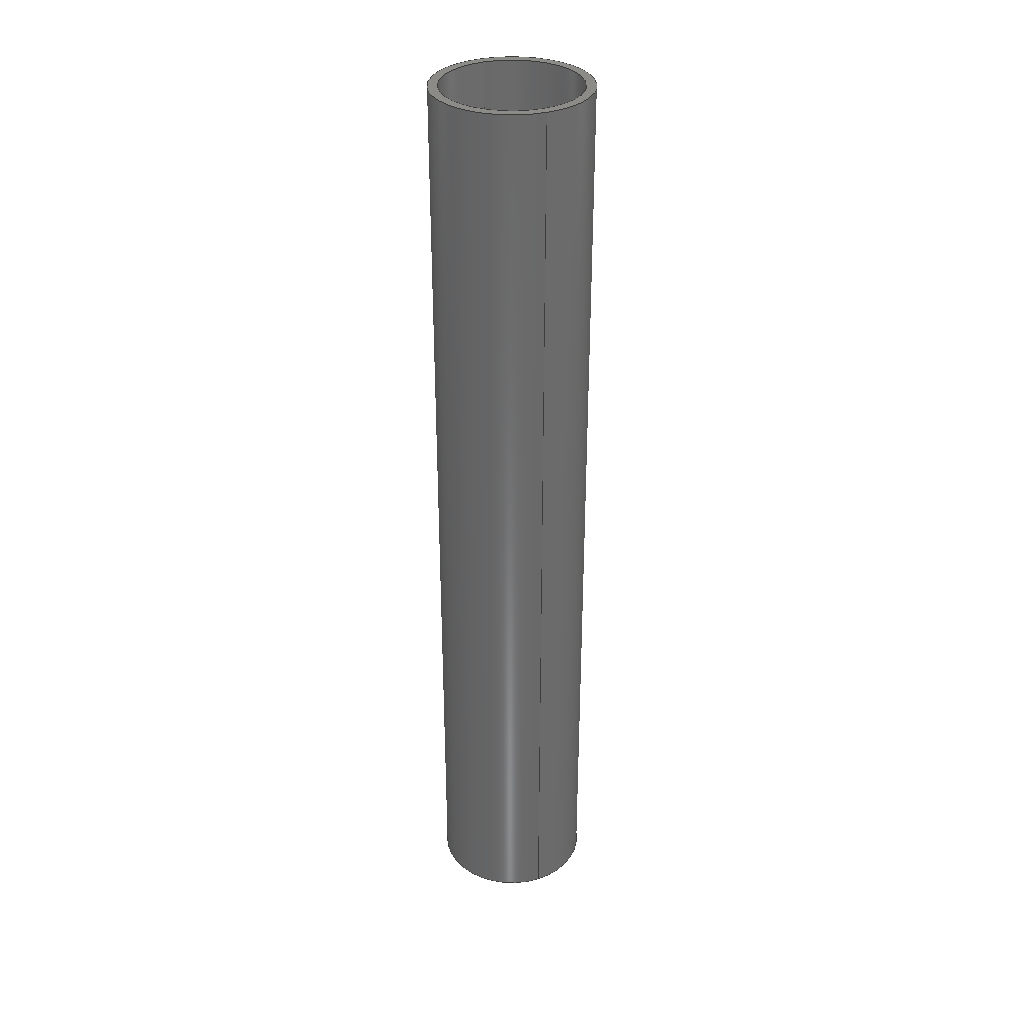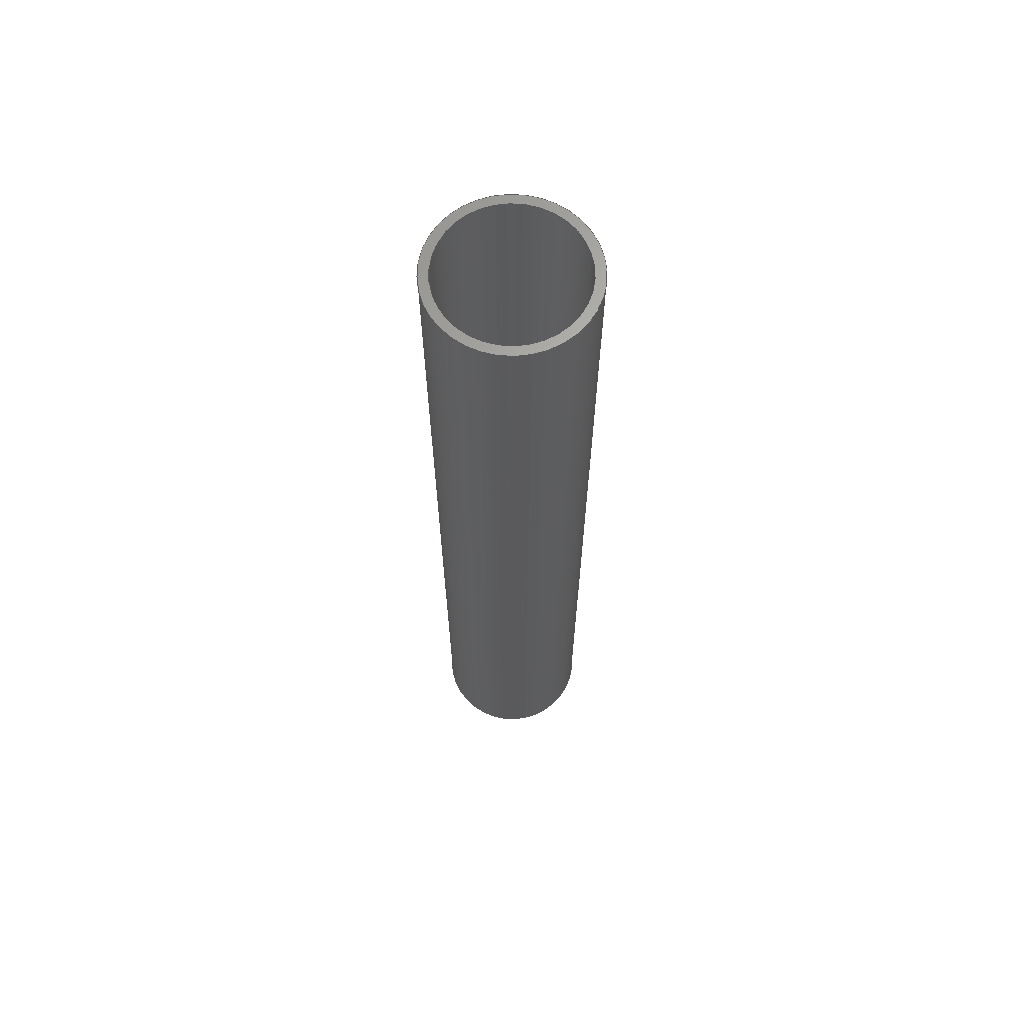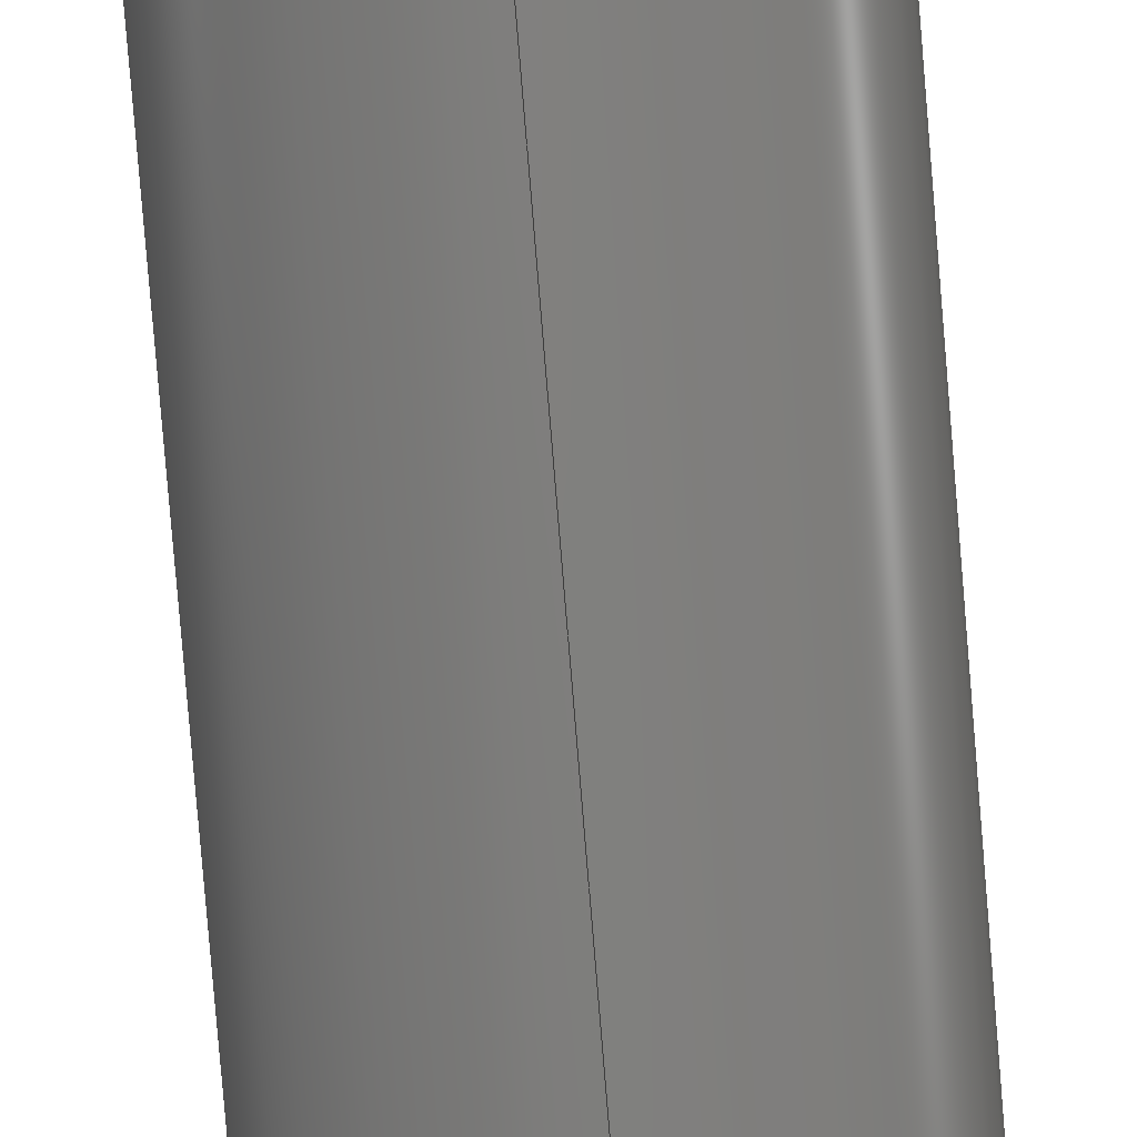
<metadata>
{"format":"step","ext":"step","renderer":"f3d","projection":"perspective","resolution":1024,"background":"white","views":[{"elev":33.1,"azim":156.9,"up":"+Y"},{"elev":65.3,"azim":-11.9,"up":"+Y"},{"elev":-79.6,"azim":-175.3,"up":"+Z"}]}
</metadata>
<code>
ISO-10303-21;
DATA;
#1 = SECURITY_CLASSIFICATION ( '', '', #135 ) ;
#2 = ORIENTED_EDGE ( 'NONE', *, *, #241, .F. ) ;
#3 = PERSON_AND_ORGANIZATION ( #75, #228 ) ;
#4 = CC_DESIGN_PERSON_AND_ORGANIZATION_ASSIGNMENT ( #78, #133, ( #27 ) ) ;
#5 = DATE_AND_TIME ( #6, #42 ) ;
#6 = CALENDAR_DATE ( 2014, 23, 7 ) ;
#7 = CC_DESIGN_PERSON_AND_ORGANIZATION_ASSIGNMENT ( #85, #131, ( #27 ) ) ;
#8 = ORIENTED_EDGE ( 'NONE', *, *, #249, .T. ) ;
#9 = CIRCLE ( 'NONE', #183, 0.4999 ) ;
#10 = CARTESIAN_POINT ( 'NONE',  ( 0, 0, 0 ) ) ;
#11 = DIRECTION ( 'NONE',  ( 0, 0, -1 ) ) ;
#12 = DIRECTION ( 'NONE',  ( 0, 1, 0 ) ) ;
#13 = CYLINDRICAL_SURFACE ( 'NONE', #139, 0.4999 ) ;
#14 = CC_DESIGN_APPROVAL ( #24, ( #27 ) ) ;
#15 = APPROVAL_PERSON_ORGANIZATION ( #157, #24, #214 ) ;
#16 = PLANE ( 'NONE',  #181 ) ;
#17 = CIRCLE ( 'NONE', #159, 0.4399 ) ;
#18 =( LENGTH_UNIT ( ) NAMED_UNIT ( * ) SI_UNIT ( $, .METRE. ) );
#19 = CARTESIAN_POINT ( 'NONE',  ( 0, 0, 0 ) ) ;
#20 = DIRECTION ( 'NONE',  ( -0, -1, -0 ) ) ;
#21 = FACE_OUTER_BOUND ( 'NONE', #207, .T. ) ;
#22 = DATE_TIME_ROLE ( 'classification_date' ) ;
#23 = UNCERTAINTY_MEASURE_WITH_UNIT (LENGTH_MEASURE( 1e-05 ), #93, 'distance_accuracy_value', 'NONE');
#24 = APPROVAL ( #177, 'UNSPECIFIED' ) ;
#25 = SHAPE_DEFINITION_REPRESENTATION ( #127, #156 ) ;
#26 = DIRECTION ( 'NONE',  ( 0, 0, 1 ) ) ;
#27 = PRODUCT_DEFINITION_FORMATION_WITH_SPECIFIED_SOURCE ( 'ANY', '', #117, .NOT_KNOWN. ) ;
#28 = VERTEX_POINT ( 'NONE', #70 ) ;
#29 = CIRCLE ( 'NONE', #175, 0.4999 ) ;
#30 = DIRECTION ( 'NONE',  ( 0, -0, 1 ) ) ;
#31 = CARTESIAN_POINT ( 'NONE',  ( 0, 6, -0.4399 ) ) ;
#32 = CYLINDRICAL_SURFACE ( 'NONE', #170, 0.4999 ) ;
#33 = CC_DESIGN_DATE_AND_TIME_ASSIGNMENT ( #141, #176, ( #50 ) ) ;
#34 = PERSON_AND_ORGANIZATION_ROLE ( 'classification_officer' ) ;
#35 = APPLICATION_CONTEXT ( 'configuration controlled 3d designs of mechanical parts and assemblies' ) ;
#36 = CC_DESIGN_PERSON_AND_ORGANIZATION_ASSIGNMENT ( #77, #229, ( #50 ) ) ;
#37 =( NAMED_UNIT ( * ) PLANE_ANGLE_UNIT ( ) SI_UNIT ( $, .RADIAN. ) );
#38 = ADVANCED_FACE ( 'NONE', ( #74, #69 ), #16, .T. ) ;
#39 = LINE ( 'NONE', #191, #54 ) ;
#40 = MECHANICAL_CONTEXT ( 'NONE', #35, 'mechanical' ) ;
#41 = CC_DESIGN_APPROVAL ( #44, ( #50 ) ) ;
#42 = LOCAL_TIME ( 14, 52, 59, #58 ) ;
#43 = LINE ( 'NONE', #68, #174 ) ;
#44 = APPROVAL ( #195, 'UNSPECIFIED' ) ;
#45 = CARTESIAN_POINT ( 'NONE',  ( 0, 6, 0 ) ) ;
#46 = ORIENTED_EDGE ( 'NONE', *, *, #196, .T. ) ;
#47 = FACE_OUTER_BOUND ( 'NONE', #106, .T. ) ;
#48 = DIRECTION ( 'NONE',  ( 0, 0, 1 ) ) ;
#49 = CARTESIAN_POINT ( 'NONE',  ( 0, 6, 0 ) ) ;
#50 = PRODUCT_DEFINITION ( 'UNKNOWN', '', #27, #179 ) ;
#51 = CARTESIAN_POINT ( 'NONE',  ( 0, 6, 0 ) ) ;
#52 = DIRECTION ( 'NONE',  ( 0, 0, 1 ) ) ;
#53 = LOCAL_TIME ( 14, 52, 59, #64 ) ;
#54 = VECTOR ( 'NONE', #187, 39.37 ) ;
#55 = PERSON_AND_ORGANIZATION ( #75, #228 ) ;
#56 = COORDINATED_UNIVERSAL_TIME_OFFSET ( 6, 0, .BEHIND. ) ;
#57 = CC_DESIGN_PERSON_AND_ORGANIZATION_ASSIGNMENT ( #55, #250, ( #117 ) ) ;
#58 = COORDINATED_UNIVERSAL_TIME_OFFSET ( 6, 0, .BEHIND. ) ;
#59 = DIRECTION ( 'NONE',  ( -0, -1, -0 ) ) ;
#60 = ORIENTED_EDGE ( 'NONE', *, *, #219, .F. ) ;
#61 = AXIS2_PLACEMENT_3D ( 'NONE', #19, #251, #71 ) ;
#62 = FACE_OUTER_BOUND ( 'NONE', #233, .T. ) ;
#63 = MANIFOLD_SOLID_BREP ( 'Boss-Extrude1', #226 ) ;
#64 = COORDINATED_UNIVERSAL_TIME_OFFSET ( 6, 0, .BEHIND. ) ;
#65 = DIRECTION ( 'NONE',  ( 0, 1, 0 ) ) ;
#66 = CARTESIAN_POINT ( 'NONE',  ( 0, 0, 0 ) ) ;
#67 = AXIS2_PLACEMENT_3D ( 'NONE', #45, #59, #246 ) ;
#68 = CARTESIAN_POINT ( 'NONE',  ( 0, 6, -0.4999 ) ) ;
#69 = FACE_BOUND ( 'NONE', #115, .T. ) ;
#70 = CARTESIAN_POINT ( 'NONE',  ( 0, 0, -0.4399 ) ) ;
#71 = DIRECTION ( 'NONE',  ( 1, 0, 0 ) ) ;
#72 = FACE_OUTER_BOUND ( 'NONE', #97, .T. ) ;
#73 = PERSON_AND_ORGANIZATION ( #75, #228 ) ;
#74 = FACE_OUTER_BOUND ( 'NONE', #132, .T. ) ;
#75 = PERSON ( 'UNSPECIFIED', 'UNSPECIFIED', 'UNSPECIFIED', ('UNSPECIFIED'), ('UNSPECIFIED'), ('UNSPECIFIED') ) ;
#76 = DIRECTION ( 'NONE',  ( 0, 1, 0 ) ) ;
#77 = PERSON_AND_ORGANIZATION ( #75, #228 ) ;
#78 = PERSON_AND_ORGANIZATION ( #75, #228 ) ;
#79 = DIRECTION ( 'NONE',  ( 0, 0, 1 ) ) ;
#80 = ORIENTED_EDGE ( 'NONE', *, *, #241, .T. ) ;
#81 = DIRECTION ( 'NONE',  ( 0, 1, 0 ) ) ;
#82 = CIRCLE ( 'NONE', #130, 0.4999 ) ;
#83 = DIRECTION ( 'NONE',  ( 0, 1, 0 ) ) ;
#84 = CARTESIAN_POINT ( 'NONE',  ( 0, 6, 0 ) ) ;
#85 = PERSON_AND_ORGANIZATION ( #75, #228 ) ;
#86 = APPROVAL_STATUS ( 'not_yet_approved' ) ;
#87 = ORIENTED_EDGE ( 'NONE', *, *, #212, .F. ) ;
#88 = ORIENTED_EDGE ( 'NONE', *, *, #230, .F. ) ;
#89 = FACE_BOUND ( 'NONE', #96, .T. ) ;
#90 = CALENDAR_DATE ( 2014, 23, 7 ) ;
#91 = APPLICATION_PROTOCOL_DEFINITION ( 'international standard', 'config_control_design', 1994, #35 ) ;
#92 = ORIENTED_EDGE ( 'NONE', *, *, #212, .T. ) ;
#93 =( CONVERSION_BASED_UNIT ( 'INCH', #203 ) LENGTH_UNIT ( ) NAMED_UNIT ( #120 ) );
#94 = LOCAL_TIME ( 14, 52, 59, #112 ) ;
#95 = ORIENTED_EDGE ( 'NONE', *, *, #190, .T. ) ;
#96 = EDGE_LOOP ( 'NONE', ( #153, #100 ) ) ;
#97 = EDGE_LOOP ( 'NONE', ( #167, #46, #198, #236 ) ) ;
#98 = CARTESIAN_POINT ( 'NONE',  ( 0, 0, 0 ) ) ;
#99 = PLANE ( 'NONE',  #109 ) ;
#100 = ORIENTED_EDGE ( 'NONE', *, *, #235, .T. ) ;
#101 = APPROVAL_DATE_TIME ( #108, #24 ) ;
#102 = DIRECTION ( 'NONE',  ( 0, 0, -1 ) ) ;
#103 = ORIENTED_EDGE ( 'NONE', *, *, #230, .T. ) ;
#104 = CC_DESIGN_PERSON_AND_ORGANIZATION_ASSIGNMENT ( #73, #34, ( #1 ) ) ;
#105 = CARTESIAN_POINT ( 'NONE',  ( 0, 6, -0.4399 ) ) ;
#106 = EDGE_LOOP ( 'NONE', ( #88, #216, #92, #162 ) ) ;
#107 = DIRECTION ( 'NONE',  ( 0, 0, -1 ) ) ;
#108 = DATE_AND_TIME ( #137, #160 ) ;
#109 = AXIS2_PLACEMENT_3D ( 'NONE', #10, #76, #225 ) ;
#110 =( GEOMETRIC_REPRESENTATION_CONTEXT ( 3 ) GLOBAL_UNCERTAINTY_ASSIGNED_CONTEXT ( ( #23 ) ) GLOBAL_UNIT_ASSIGNED_CONTEXT ( ( #93, #37, #208 ) ) REPRESENTATION_CONTEXT ( 'NONE', 'WORKASPACE' ) );
#111 = ADVANCED_FACE ( 'NONE', ( #47 ), #32, .T. ) ;
#112 = COORDINATED_UNIVERSAL_TIME_OFFSET ( 6, 0, .BEHIND. ) ;
#113 = VECTOR ( 'NONE', #20, 39.37 ) ;
#114 = AXIS2_PLACEMENT_3D ( 'NONE', #66, #65, #48 ) ;
#115 = EDGE_LOOP ( 'NONE', ( #60, #2 ) ) ;
#116 = AXIS2_PLACEMENT_3D ( 'NONE', #204, #186, #184 ) ;
#117 = PRODUCT ( '635142', '635142', '', ( #40 ) ) ;
#118 = CARTESIAN_POINT ( 'NONE',  ( 0, 0, -0.4999 ) ) ;
#119 = DIRECTION ( 'NONE',  ( -0, -1, -0 ) ) ;
#120 = DIMENSIONAL_EXPONENTS ( 1, 0, 0, 0, 0, 0, 0 ) ;
#121 = CARTESIAN_POINT ( 'NONE',  ( 0, 6, 0 ) ) ;
#122 = CARTESIAN_POINT ( 'NONE',  ( 0, 6, 0 ) ) ;
#123 = AXIS2_PLACEMENT_3D ( 'NONE', #201, #237, #26 ) ;
#124 = CARTESIAN_POINT ( 'NONE',  ( 0, 6, 0 ) ) ;
#125 = CARTESIAN_POINT ( 'NONE',  ( 0, 6, 0 ) ) ;
#126 = CARTESIAN_POINT ( 'NONE',  ( 5.387e-17, 0, 0.4399 ) ) ;
#127 = PRODUCT_DEFINITION_SHAPE ( 'NONE', 'NONE',  #50 ) ;
#128 = DIRECTION ( 'NONE',  ( -0, -1, -0 ) ) ;
#129 = CALENDAR_DATE ( 2014, 23, 7 ) ;
#130 = AXIS2_PLACEMENT_3D ( 'NONE', #98, #81, #79 ) ;
#131 = PERSON_AND_ORGANIZATION_ROLE ( 'creator' ) ;
#132 = EDGE_LOOP ( 'NONE', ( #95, #193 ) ) ;
#133 = PERSON_AND_ORGANIZATION_ROLE ( 'design_supplier' ) ;
#134 = AXIS2_PLACEMENT_3D ( 'NONE', #185, #165, #142 ) ;
#135 = SECURITY_CLASSIFICATION_LEVEL ( 'unclassified' ) ;
#136 = AXIS2_PLACEMENT_3D ( 'NONE', #49, #145, #102 ) ;
#137 = CALENDAR_DATE ( 2014, 23, 7 ) ;
#138 = LINE ( 'NONE', #31, #113 ) ;
#139 = AXIS2_PLACEMENT_3D ( 'NONE', #122, #188, #11 ) ;
#140 = CC_DESIGN_DATE_AND_TIME_ASSIGNMENT ( #5, #22, ( #1 ) ) ;
#141 = DATE_AND_TIME ( #129, #53 ) ;
#142 = DIRECTION ( 'NONE',  ( 0, 0, 1 ) ) ;
#143 = VERTEX_POINT ( 'NONE', #148 ) ;
#144 = CIRCLE ( 'NONE', #114, 0.4999 ) ;
#145 = DIRECTION ( 'NONE',  ( -0, -1, -0 ) ) ;
#146 = CC_DESIGN_APPROVAL ( #211, ( #1 ) ) ;
#147 = APPROVAL_PERSON_ORGANIZATION ( #166, #211, #247 ) ;
#148 = CARTESIAN_POINT ( 'NONE',  ( 5.387e-17, 6, 0.4399 ) ) ;
#149 = DIRECTION ( 'NONE',  ( 0, 0, 1 ) ) ;
#150 = VERTEX_POINT ( 'NONE', #227 ) ;
#151 = CARTESIAN_POINT ( 'NONE',  ( 0, 6, -0.4999 ) ) ;
#152 = VERTEX_POINT ( 'NONE', #126 ) ;
#153 = ORIENTED_EDGE ( 'NONE', *, *, #223, .T. ) ;
#154 = VERTEX_POINT ( 'NONE', #105 ) ;
#155 = PRODUCT_RELATED_PRODUCT_CATEGORY ( 'detail', '', ( #117 ) ) ;
#156 = ADVANCED_BREP_SHAPE_REPRESENTATION ( '635142', ( #63, #61 ), #110 ) ;
#157 = PERSON_AND_ORGANIZATION ( #75, #228 ) ;
#158 = FACE_OUTER_BOUND ( 'NONE', #182, .T. ) ;
#159 = AXIS2_PLACEMENT_3D ( 'NONE', #51, #168, #239 ) ;
#160 = LOCAL_TIME ( 14, 52, 59, #210 ) ;
#161 = ORIENTED_EDGE ( 'NONE', *, *, #231, .T. ) ;
#162 = ORIENTED_EDGE ( 'NONE', *, *, #244, .T. ) ;
#163 = ORIENTED_EDGE ( 'NONE', *, *, #196, .F. ) ;
#164 = CIRCLE ( 'NONE', #116, 0.4399 ) ;
#165 = DIRECTION ( 'NONE',  ( 0, 1, 0 ) ) ;
#166 = PERSON_AND_ORGANIZATION ( #75, #228 ) ;
#167 = ORIENTED_EDGE ( 'NONE', *, *, #219, .T. ) ;
#168 = DIRECTION ( 'NONE',  ( 0, 1, 0 ) ) ;
#169 = DIRECTION ( 'NONE',  ( -0, -1, -0 ) ) ;
#170 = AXIS2_PLACEMENT_3D ( 'NONE', #124, #128, #107 ) ;
#171 = CALENDAR_DATE ( 2014, 23, 7 ) ;
#172 = VECTOR ( 'NONE', #119, 39.37 ) ;
#173 = VERTEX_POINT ( 'NONE', #151 ) ;
#174 = VECTOR ( 'NONE', #169, 39.37 ) ;
#175 = AXIS2_PLACEMENT_3D ( 'NONE', #121, #12, #149 ) ;
#176 = DATE_TIME_ROLE ( 'creation_date' ) ;
#177 = APPROVAL_STATUS ( 'not_yet_approved' ) ;
#178 = APPLICATION_PROTOCOL_DEFINITION ( 'international standard', 'config_control_design', 1994, #243 ) ;
#179 = DESIGN_CONTEXT ( 'detailed design', #243, 'design' ) ;
#180 = LINE ( 'NONE', #220, #172 ) ;
#181 = AXIS2_PLACEMENT_3D ( 'NONE', #84, #189, #30 ) ;
#182 = EDGE_LOOP ( 'NONE', ( #213, #199 ) ) ;
#183 = AXIS2_PLACEMENT_3D ( 'NONE', #125, #83, #52 ) ;
#184 = DIRECTION ( 'NONE',  ( 0, 0, 1 ) ) ;
#185 = CARTESIAN_POINT ( 'NONE',  ( 0, 0, 0 ) ) ;
#186 = DIRECTION ( 'NONE',  ( 0, 1, 0 ) ) ;
#187 = DIRECTION ( 'NONE',  ( -0, -1, -0 ) ) ;
#188 = DIRECTION ( 'NONE',  ( -0, -1, -0 ) ) ;
#189 = DIRECTION ( 'NONE',  ( 0, 1, 0 ) ) ;
#190 = EDGE_CURVE ( 'NONE', #173, #150, #29, .T. ) ;
#191 = CARTESIAN_POINT ( 'NONE',  ( 5.387e-17, 6, 0.4399 ) ) ;
#192 = DATE_AND_TIME ( #171, #94 ) ;
#193 = ORIENTED_EDGE ( 'NONE', *, *, #205, .T. ) ;
#194 = CIRCLE ( 'NONE', #123, 0.4399 ) ;
#195 = APPROVAL_STATUS ( 'not_yet_approved' ) ;
#196 = EDGE_CURVE ( 'NONE', #143, #152, #39, .T. ) ;
#197 = ADVANCED_FACE ( 'NONE', ( #62 ), #13, .T. ) ;
#198 = ORIENTED_EDGE ( 'NONE', *, *, #223, .F. ) ;
#199 = ORIENTED_EDGE ( 'NONE', *, *, #231, .F. ) ;
#200 = APPROVAL_DATE_TIME ( #192, #44 ) ;
#201 = CARTESIAN_POINT ( 'NONE',  ( 0, 0, 0 ) ) ;
#202 = ADVANCED_FACE ( 'NONE', ( #21 ), #206, .F. ) ;
#203 = LENGTH_MEASURE_WITH_UNIT ( LENGTH_MEASURE( 0.0254 ), #18 );
#204 = CARTESIAN_POINT ( 'NONE',  ( 0, 6, 0 ) ) ;
#205 = EDGE_CURVE ( 'NONE', #150, #173, #9, .T. ) ;
#206 = CYLINDRICAL_SURFACE ( 'NONE', #136, 0.4399 ) ;
#207 = EDGE_LOOP ( 'NONE', ( #163, #80, #8, #232 ) ) ;
#208 =( NAMED_UNIT ( * ) SI_UNIT ( $, .STERADIAN. ) SOLID_ANGLE_UNIT ( ) );
#209 = APPROVAL_DATE_TIME ( #224, #211 ) ;
#210 = COORDINATED_UNIVERSAL_TIME_OFFSET ( 6, 0, .BEHIND. ) ;
#211 = APPROVAL ( #86, 'UNSPECIFIED' ) ;
#212 = EDGE_CURVE ( 'NONE', #173, #234, #43, .T. ) ;
#213 = ORIENTED_EDGE ( 'NONE', *, *, #244, .F. ) ;
#214 = APPROVAL_ROLE ( '' ) ;
#215 = APPROVAL_ROLE ( '' ) ;
#216 = ORIENTED_EDGE ( 'NONE', *, *, #190, .F. ) ;
#217 = CYLINDRICAL_SURFACE ( 'NONE', #67, 0.4399 ) ;
#218 = LOCAL_TIME ( 14, 52, 59, #56 ) ;
#219 = EDGE_CURVE ( 'NONE', #154, #143, #17, .T. ) ;
#220 = CARTESIAN_POINT ( 'NONE',  ( 6.121e-17, 6, 0.4999 ) ) ;
#221 = CIRCLE ( 'NONE', #134, 0.4399 ) ;
#222 = CARTESIAN_POINT ( 'NONE',  ( 6.121e-17, 0, 0.4999 ) ) ;
#223 = EDGE_CURVE ( 'NONE', #28, #152, #221, .T. ) ;
#224 = DATE_AND_TIME ( #90, #218 ) ;
#225 = DIRECTION ( 'NONE',  ( 0, -0, 1 ) ) ;
#226 = CLOSED_SHELL ( 'NONE', ( #252, #197, #38, #248, #111, #202 ) ) ;
#227 = CARTESIAN_POINT ( 'NONE',  ( 6.121e-17, 6, 0.4999 ) ) ;
#228 = ORGANIZATION ( 'UNSPECIFIED', 'UNSPECIFIED', '' ) ;
#229 = PERSON_AND_ORGANIZATION_ROLE ( 'creator' ) ;
#230 = EDGE_CURVE ( 'NONE', #150, #238, #180, .T. ) ;
#231 = EDGE_CURVE ( 'NONE', #238, #234, #82, .T. ) ;
#232 = ORIENTED_EDGE ( 'NONE', *, *, #235, .F. ) ;
#233 = EDGE_LOOP ( 'NONE', ( #240, #103, #161, #87 ) ) ;
#234 = VERTEX_POINT ( 'NONE', #118 ) ;
#235 = EDGE_CURVE ( 'NONE', #152, #28, #194, .T. ) ;
#236 = ORIENTED_EDGE ( 'NONE', *, *, #249, .F. ) ;
#237 = DIRECTION ( 'NONE',  ( 0, 1, 0 ) ) ;
#238 = VERTEX_POINT ( 'NONE', #222 ) ;
#239 = DIRECTION ( 'NONE',  ( 0, 0, 1 ) ) ;
#240 = ORIENTED_EDGE ( 'NONE', *, *, #205, .F. ) ;
#241 = EDGE_CURVE ( 'NONE', #143, #154, #164, .T. ) ;
#242 = APPROVAL_PERSON_ORGANIZATION ( #3, #44, #215 ) ;
#243 = APPLICATION_CONTEXT ( 'configuration controlled 3d designs of mechanical parts and assemblies' ) ;
#244 = EDGE_CURVE ( 'NONE', #234, #238, #144, .T. ) ;
#245 = CC_DESIGN_SECURITY_CLASSIFICATION ( #1, ( #27 ) ) ;
#246 = DIRECTION ( 'NONE',  ( 0, 0, -1 ) ) ;
#247 = APPROVAL_ROLE ( '' ) ;
#248 = ADVANCED_FACE ( 'NONE', ( #158, #89 ), #99, .F. ) ;
#249 = EDGE_CURVE ( 'NONE', #154, #28, #138, .T. ) ;
#250 = PERSON_AND_ORGANIZATION_ROLE ( 'design_owner' ) ;
#251 = DIRECTION ( 'NONE',  ( 0, 0, 1 ) ) ;
#252 = ADVANCED_FACE ( 'NONE', ( #72 ), #217, .F. ) ;
ENDSEC;
END-ISO-10303-21;

</code>
